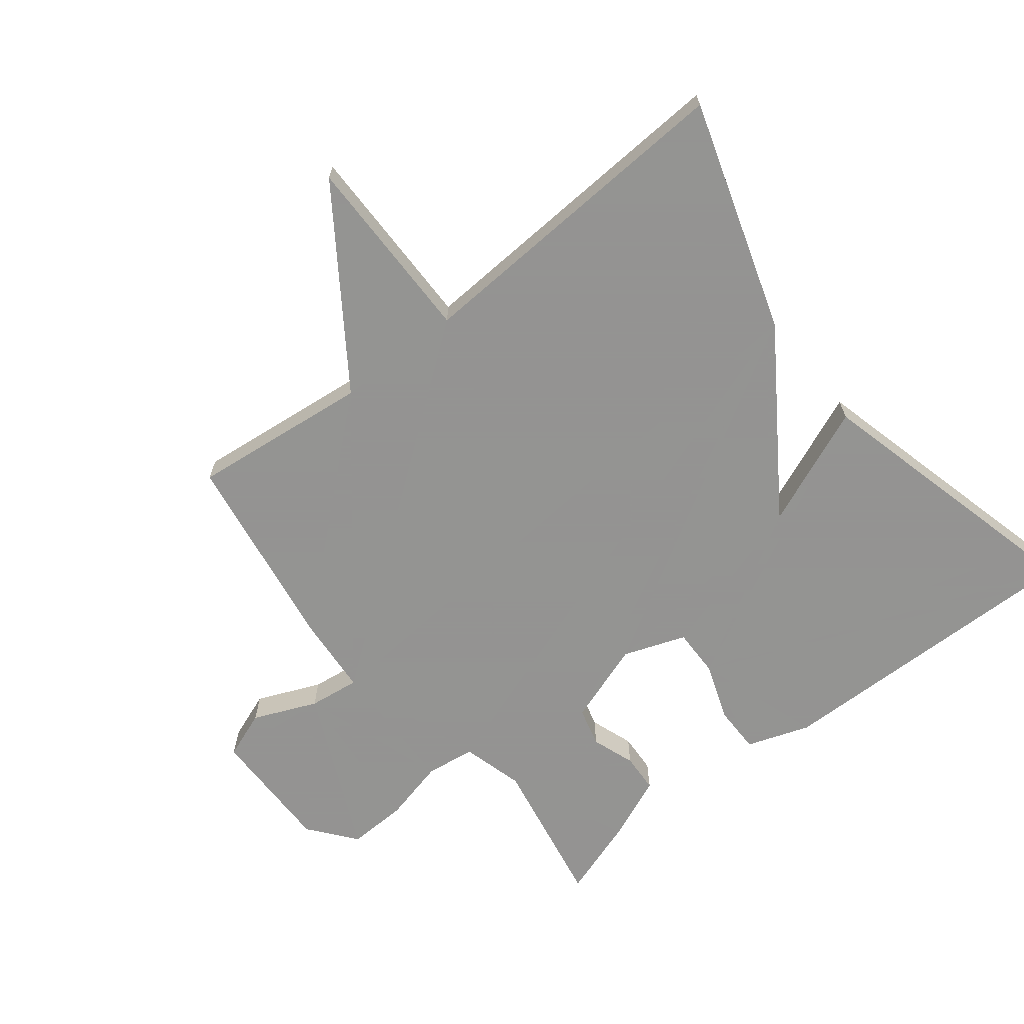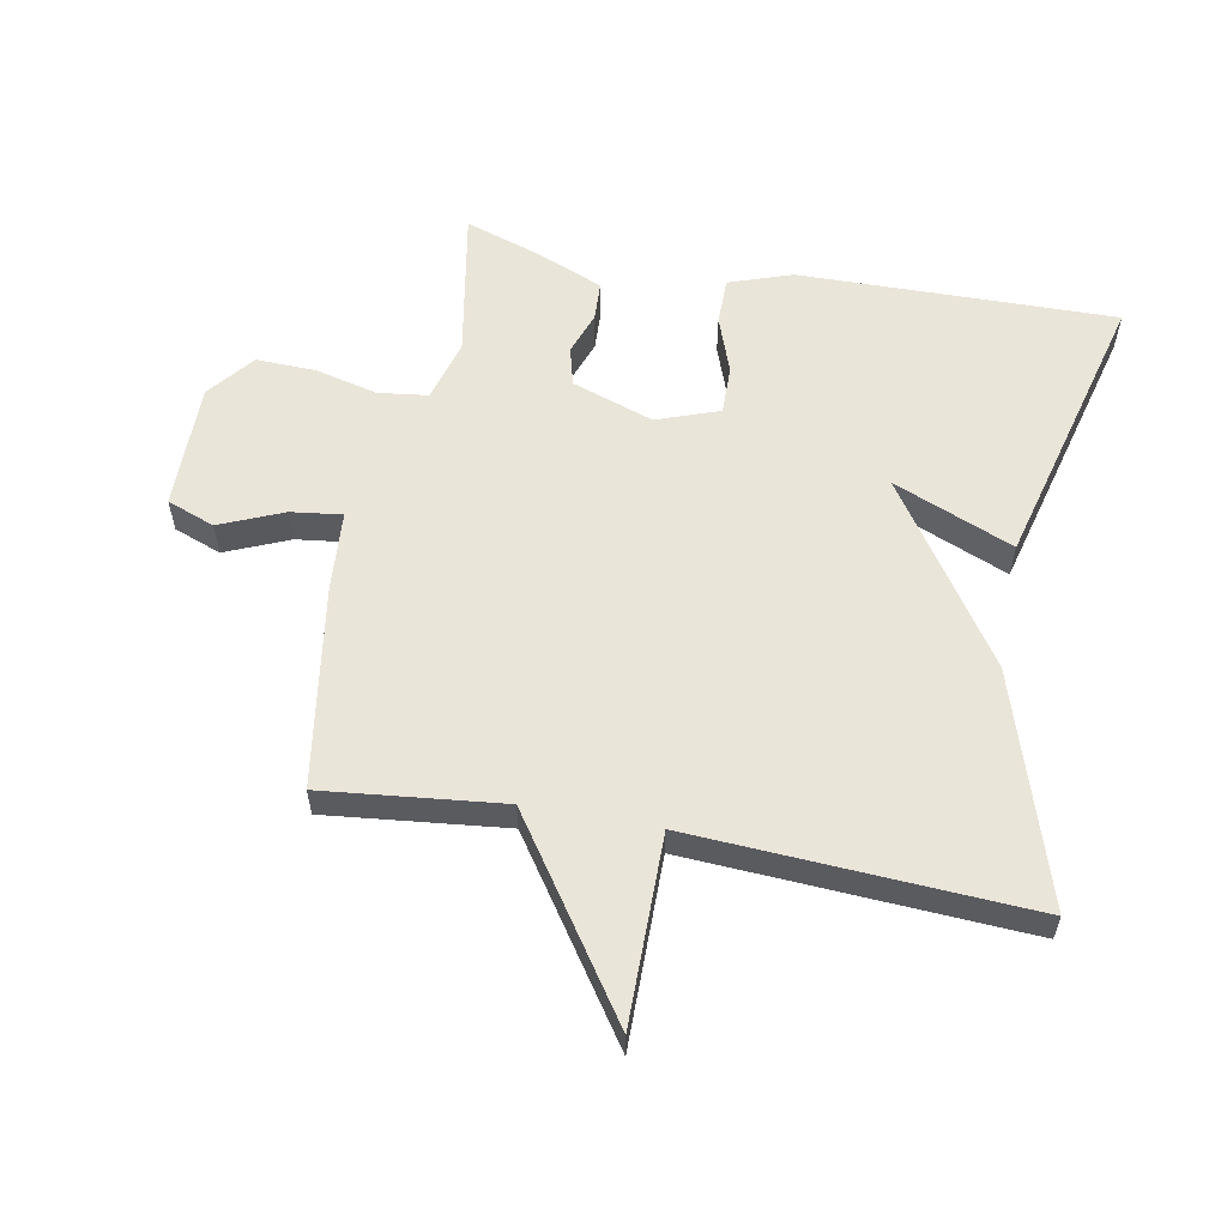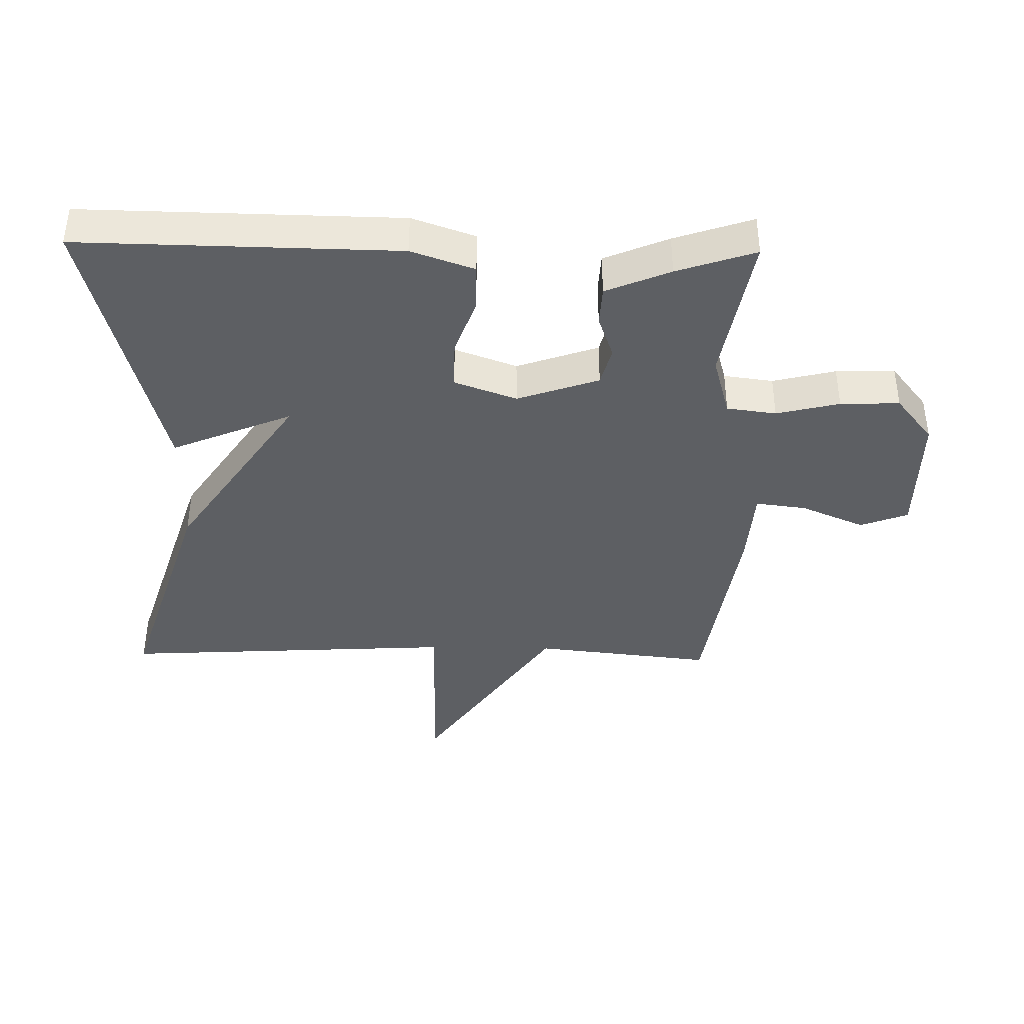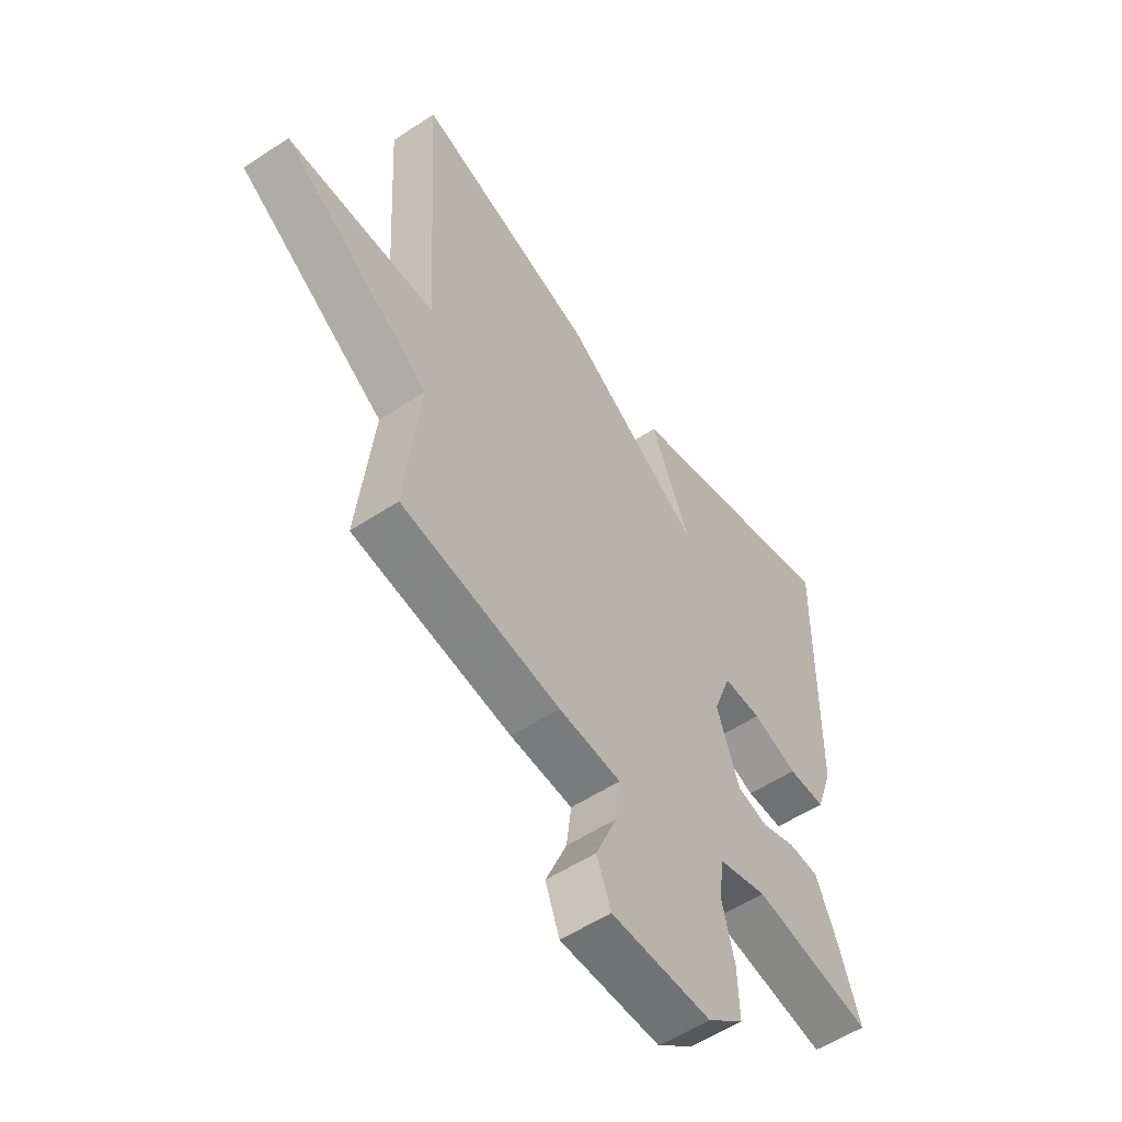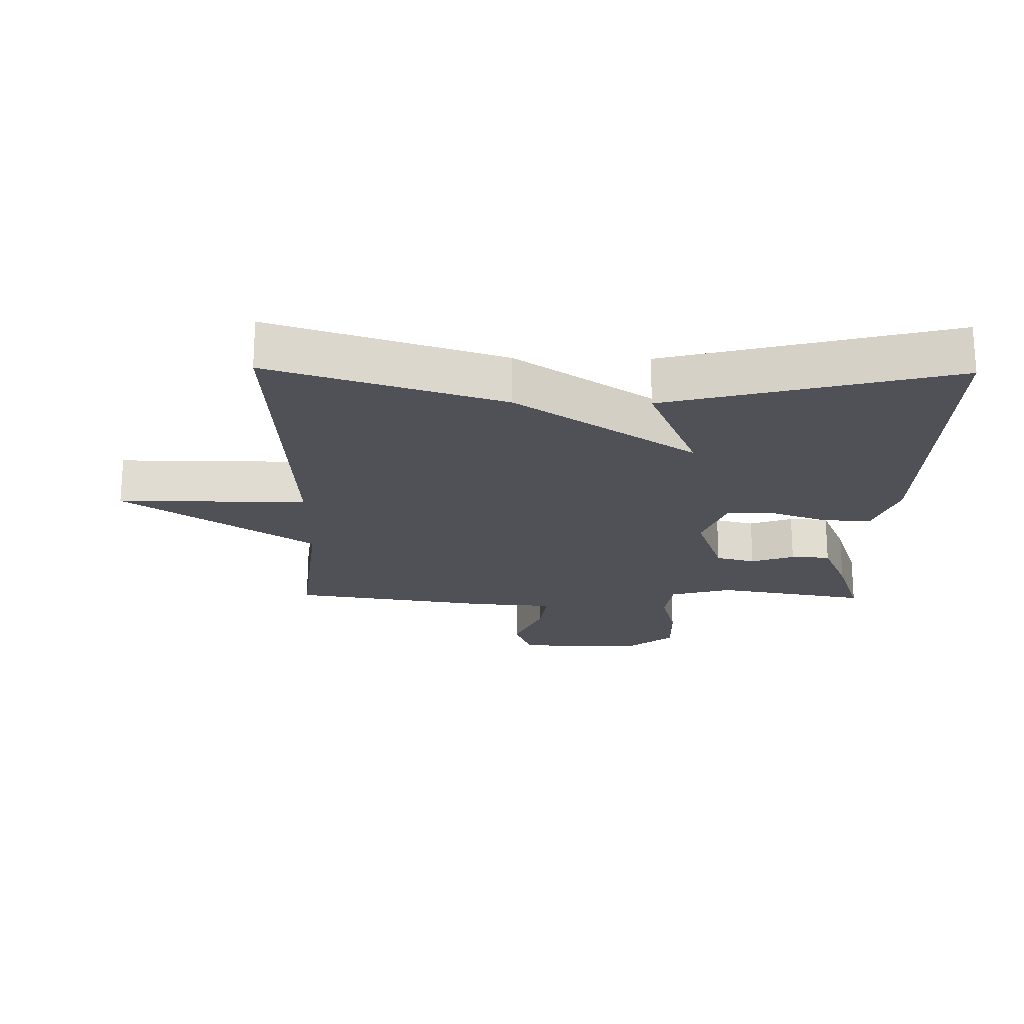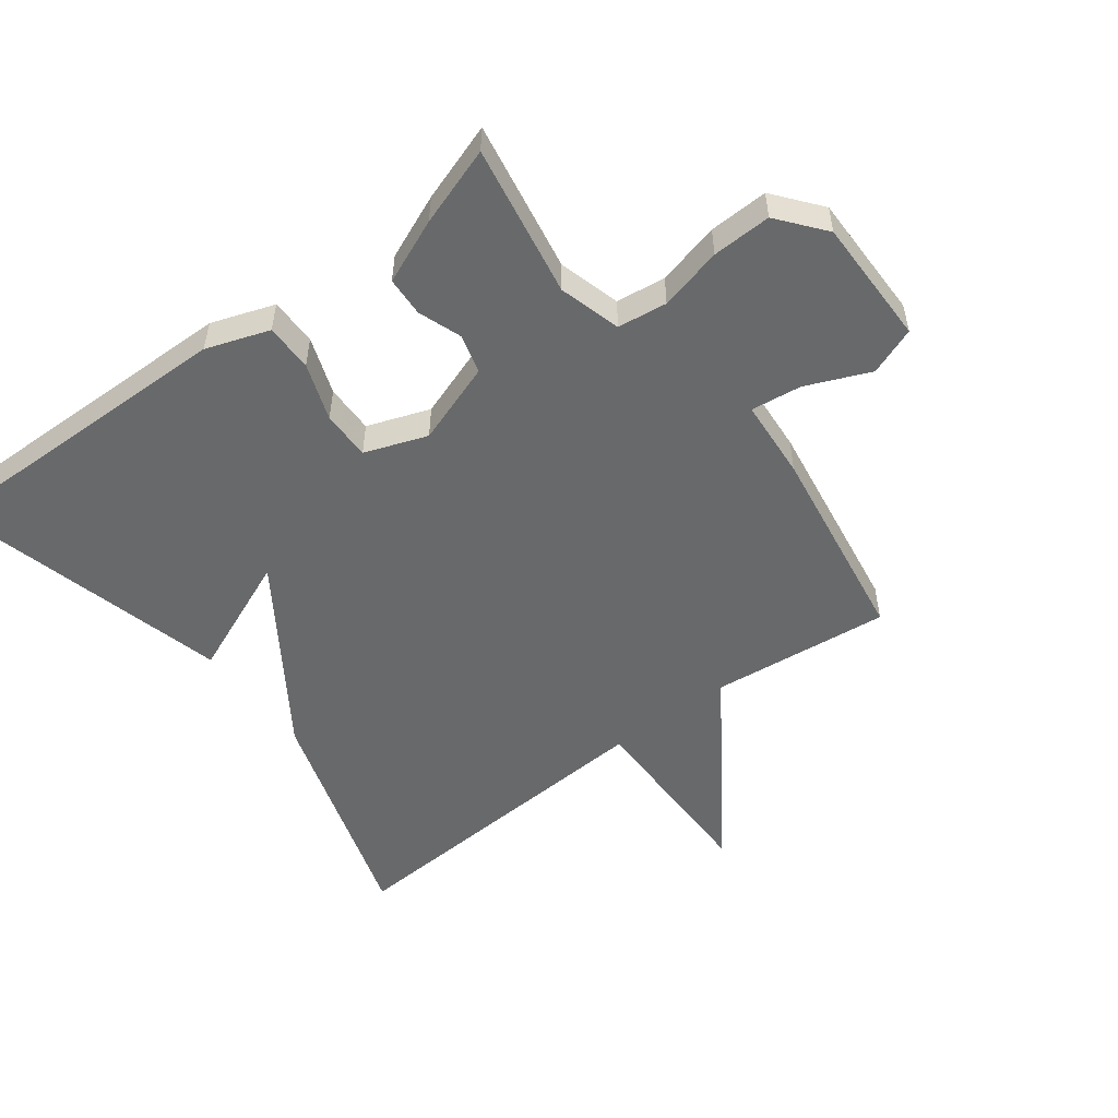
<metadata>
{"format":"obj","ext":"obj","renderer":"f3d","projection":"perspective","resolution":1024,"background":"white","views":[{"elev":-66.9,"azim":-51.9,"up":"+Y"},{"elev":57.8,"azim":-79.4,"up":"+Y"},{"elev":-39.9,"azim":88.9,"up":"+Y"},{"elev":-55.2,"azim":-55.0,"up":"+Z"},{"elev":-20.5,"azim":-1.0,"up":"+Y"},{"elev":-52.6,"azim":127.0,"up":"+Y"}]}
</metadata>
<code>
v -0.5 0.07 0.5
v -0.141 0.07 0.386
v 0.137 0.07 0.199
v 0.059 0.07 0.386
v 0.5 0.07 0.5
v 0.492 0.07 0.006
v 0.458 0.07 -0.092
v 0.384 0.07 -0.092
v 0.295 0.07 -0.06
v 0.219 0.07 -0.059
v 0.184 0.07 -0.156
v 0.228 0.07 -0.283
v 0.289 0.07 -0.299
v 0.356 0.07 -0.275
v 0.417 0.07 -0.278
v 0.459 0.07 -0.378
v 0.5 0.07 -0.5
v 0.264 0.07 -0.458
v 0.168 0.07 -0.485
v 0.158 0.07 -0.562
v 0.182 0.07 -0.66
v 0.185 0.07 -0.752
v 0.113 0.07 -0.81
v -0.085 0.07 -0.809
v -0.113 0.07 -0.735
v -0.071 0.07 -0.636
v -0.061 0.07 -0.557
v -0.185 0.07 -0.548
v -0.5 0.07 -0.5
v -0.47 0.07 -0.222
v -0.764 0.07 -0.021
v -0.47 0.07 -0.022
v -0.5 0 0.5
v -0.141 0 0.386
v 0.137 0 0.199
v 0.059 0 0.386
v 0.5 0 0.5
v 0.492 0 0.006
v 0.458 0 -0.092
v 0.384 0 -0.092
v 0.295 0 -0.06
v 0.219 0 -0.059
v 0.184 0 -0.156
v 0.228 0 -0.283
v 0.289 0 -0.299
v 0.356 0 -0.275
v 0.417 0 -0.278
v 0.459 0 -0.378
v 0.5 0 -0.5
v 0.264 0 -0.458
v 0.168 0 -0.485
v 0.158 0 -0.562
v 0.182 0 -0.66
v 0.185 0 -0.752
v 0.113 0 -0.81
v -0.085 0 -0.809
v -0.113 0 -0.735
v -0.071 0 -0.636
v -0.061 0 -0.557
v -0.185 0 -0.548
v -0.5 0 -0.5
v -0.47 0 -0.222
v -0.764 0 -0.021
v -0.47 0 -0.022
f 30 31 32
f 27 28 29 30
f 27 30 32
f 24 25 26
f 23 24 26
f 22 23 26
f 21 22 26
f 20 21 26
f 19 20 26 27
f 16 17 18
f 15 16 18
f 14 15 18
f 13 14 18
f 12 13 18 19
f 32 1 2
f 27 32 2
f 19 27 2
f 12 19 2
f 11 12 2
f 7 8 9
f 6 7 9
f 5 6 9
f 4 5 9
f 3 4 9
f 10 11 2 3
f 3 9 10
f 64 63 62
f 62 61 60 59
f 64 62 59
f 58 57 56
f 58 56 55
f 58 55 54
f 58 54 53
f 58 53 52
f 59 58 52 51
f 50 49 48
f 50 48 47
f 50 47 46
f 50 46 45
f 51 50 45 44
f 34 33 64
f 34 64 59
f 34 59 51
f 34 51 44
f 34 44 43
f 41 40 39
f 41 39 38
f 41 38 37
f 41 37 36
f 41 36 35
f 35 34 43 42
f 42 41 35
f 1 33 34 2
f 2 34 35 3
f 3 35 36 4
f 4 36 37 5
f 5 37 38 6
f 6 38 39 7
f 7 39 40 8
f 8 40 41 9
f 9 41 42 10
f 10 42 43 11
f 11 43 44 12
f 12 44 45 13
f 13 45 46 14
f 14 46 47 15
f 15 47 48 16
f 16 48 49 17
f 17 49 50 18
f 18 50 51 19
f 19 51 52 20
f 20 52 53 21
f 21 53 54 22
f 22 54 55 23
f 23 55 56 24
f 24 56 57 25
f 25 57 58 26
f 26 58 59 27
f 27 59 60 28
f 28 60 61 29
f 29 61 62 30
f 30 62 63 31
f 31 63 64 32
f 32 64 33 1

</code>
